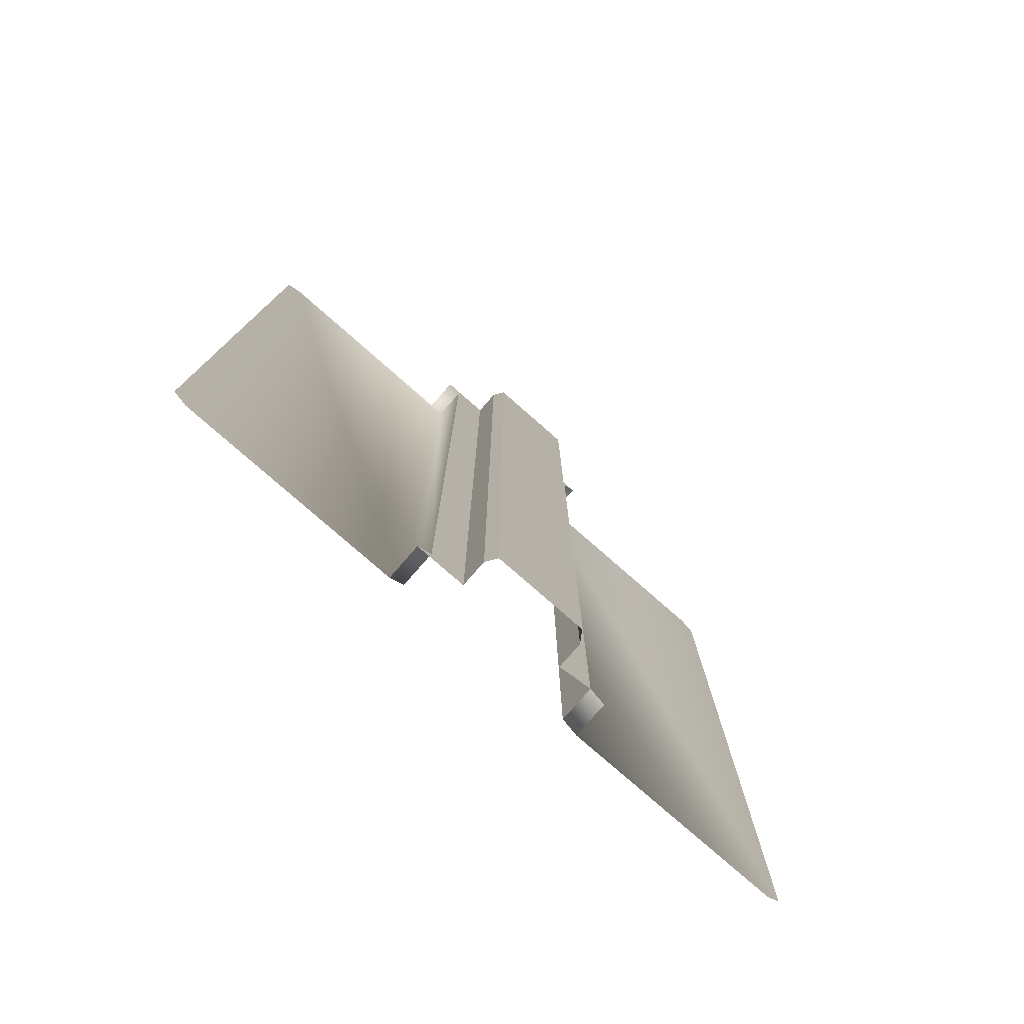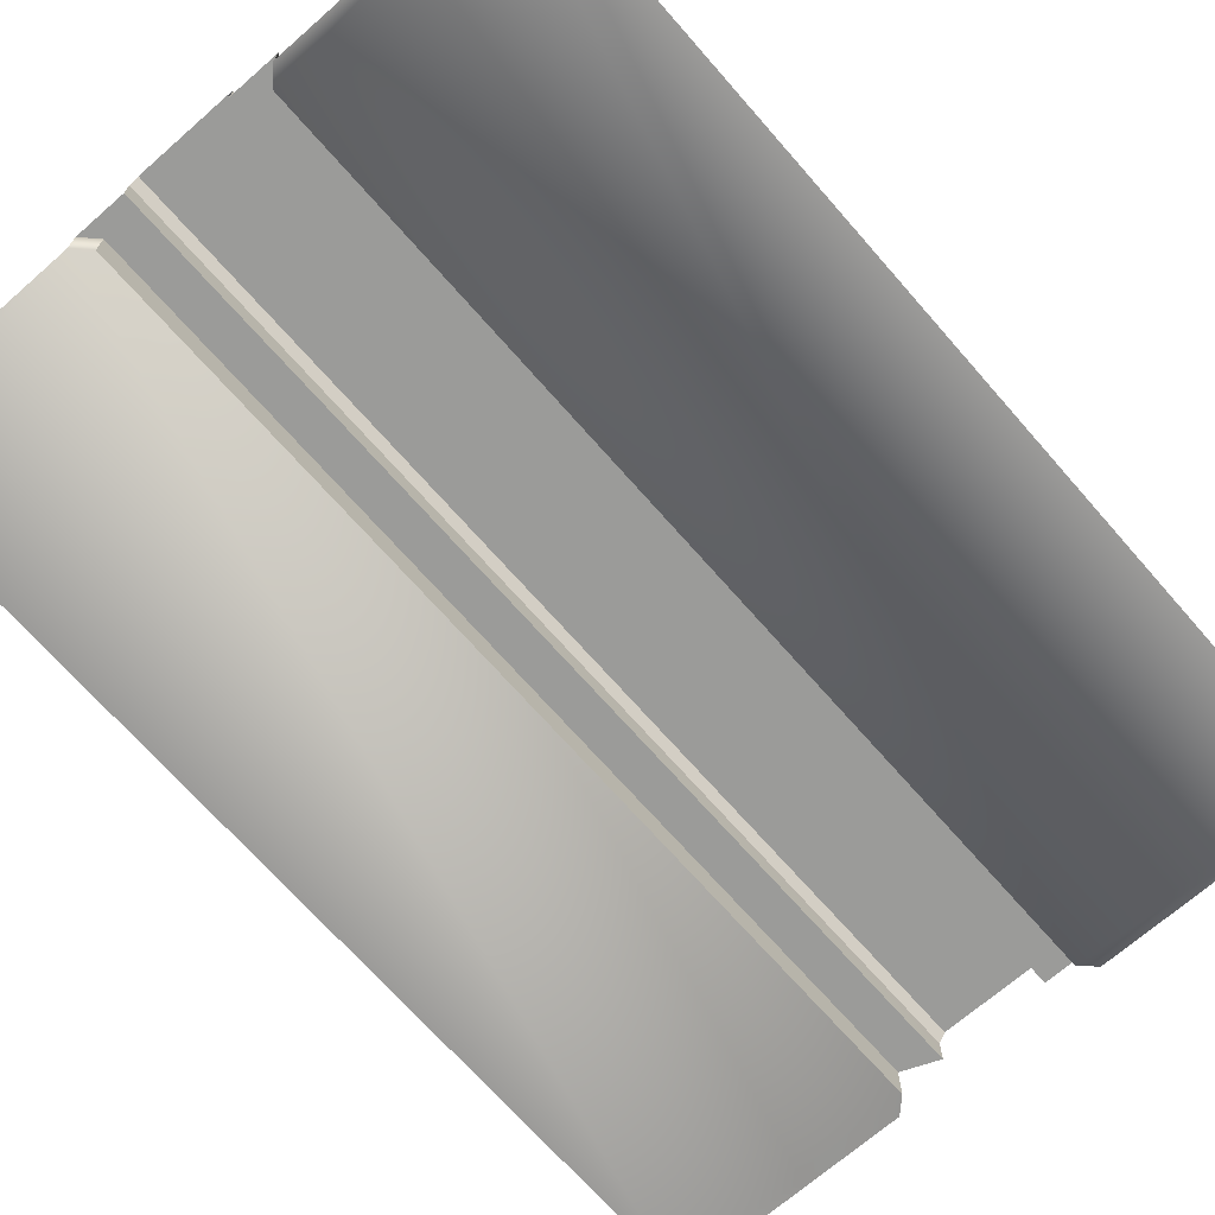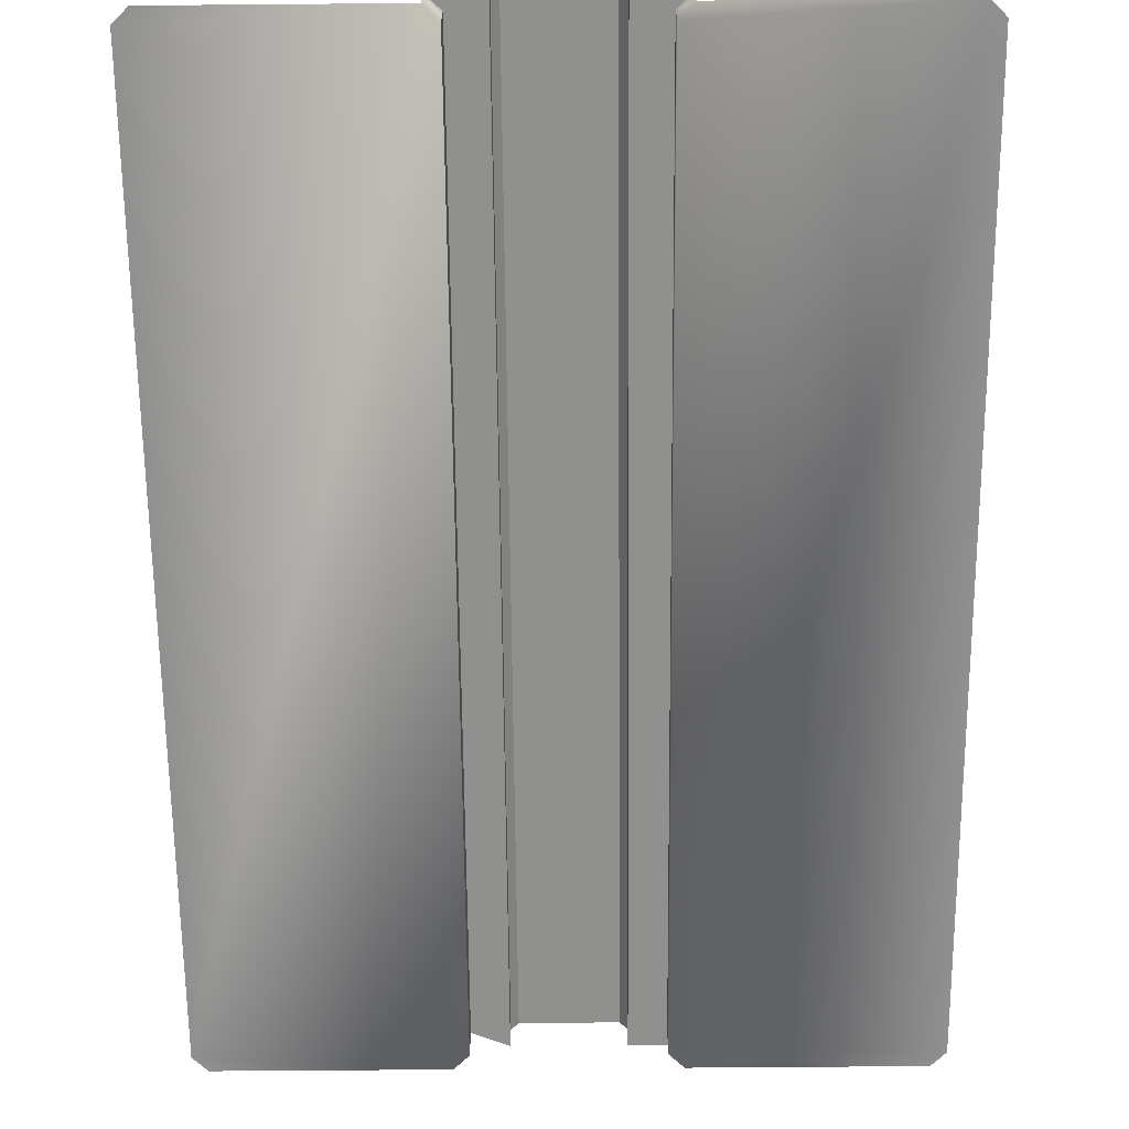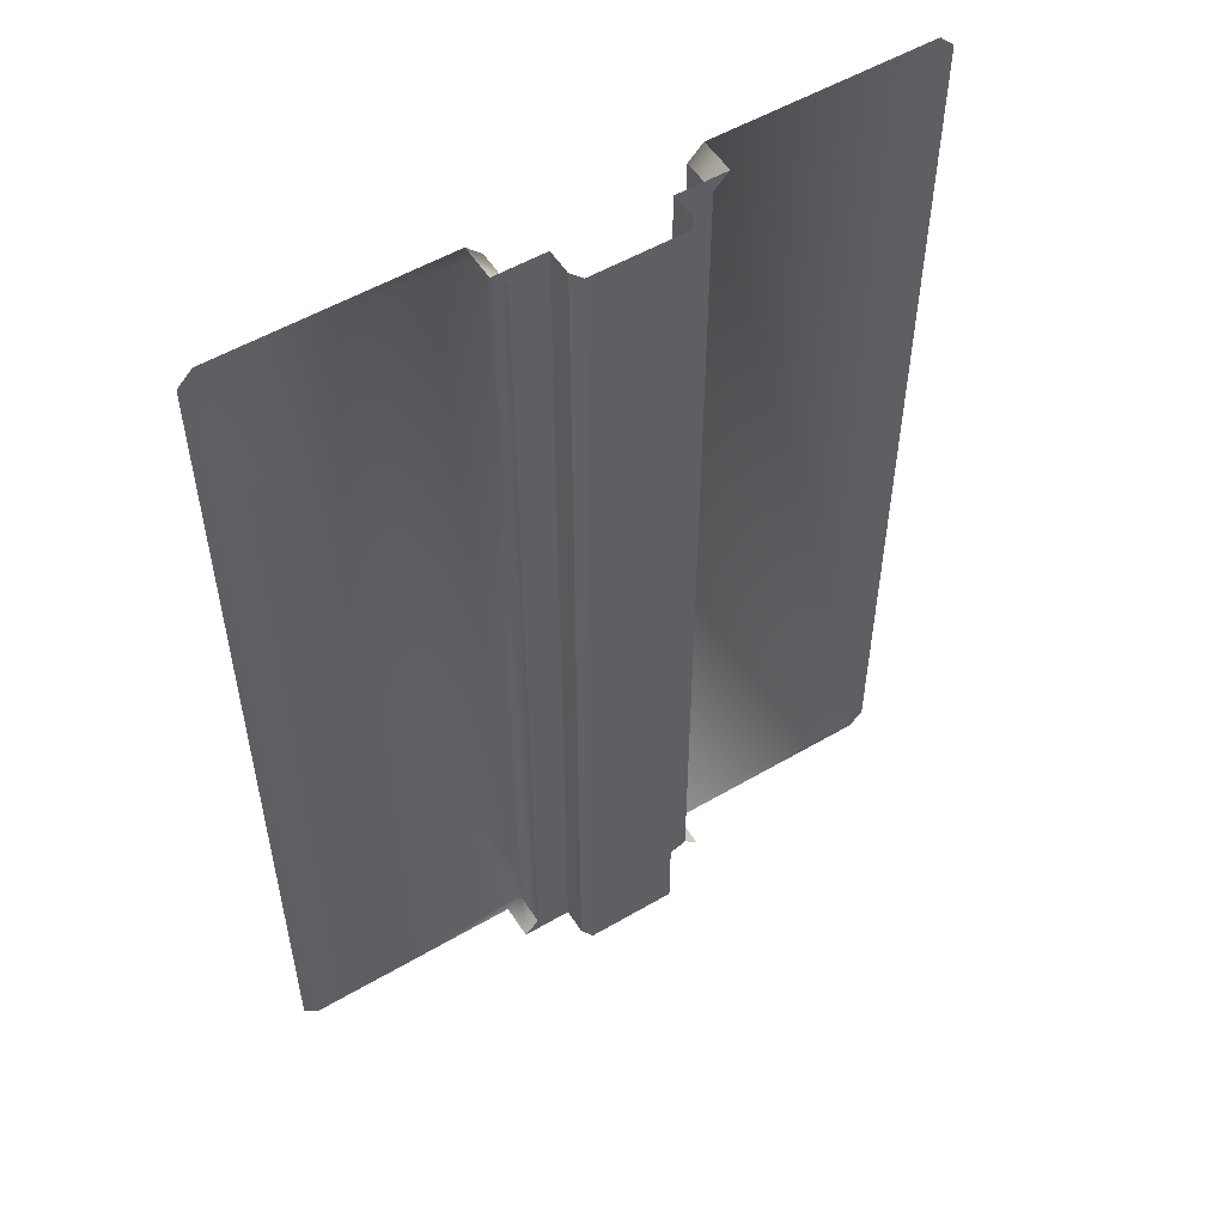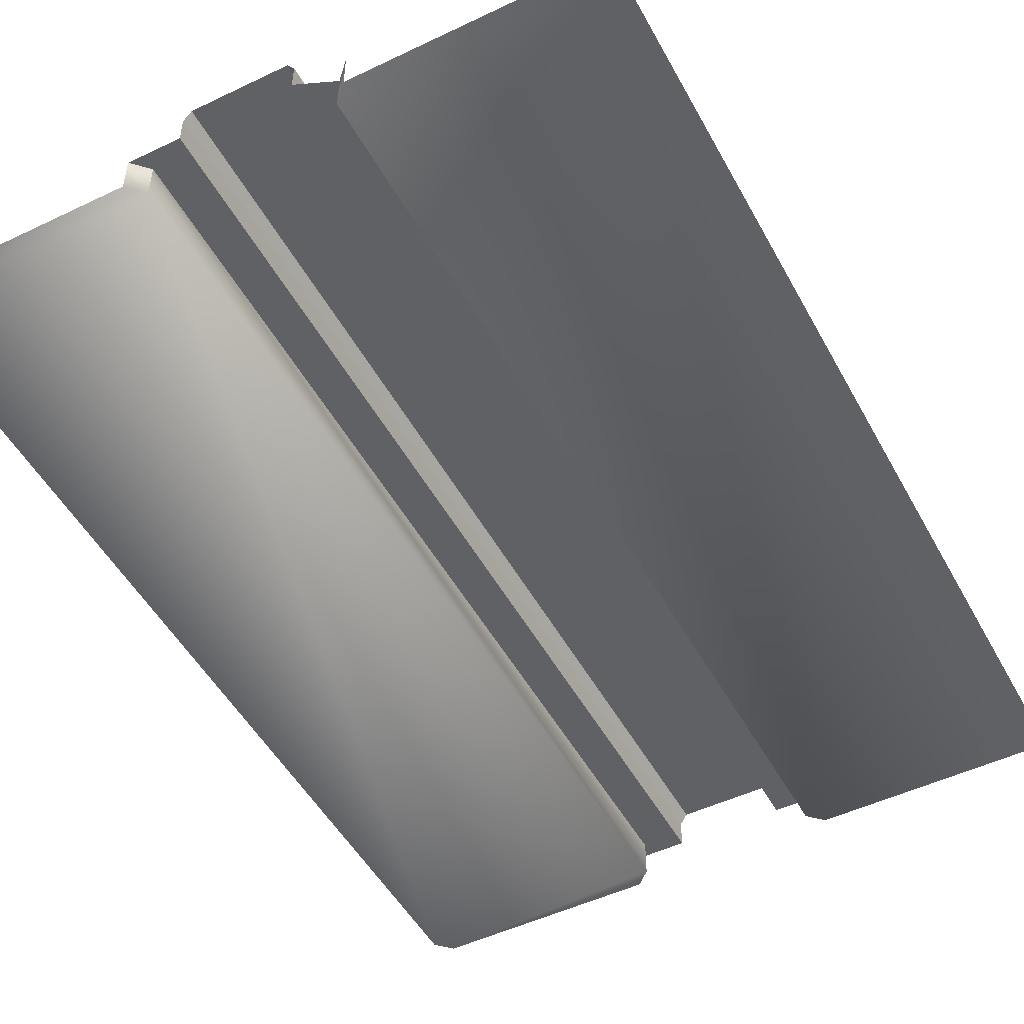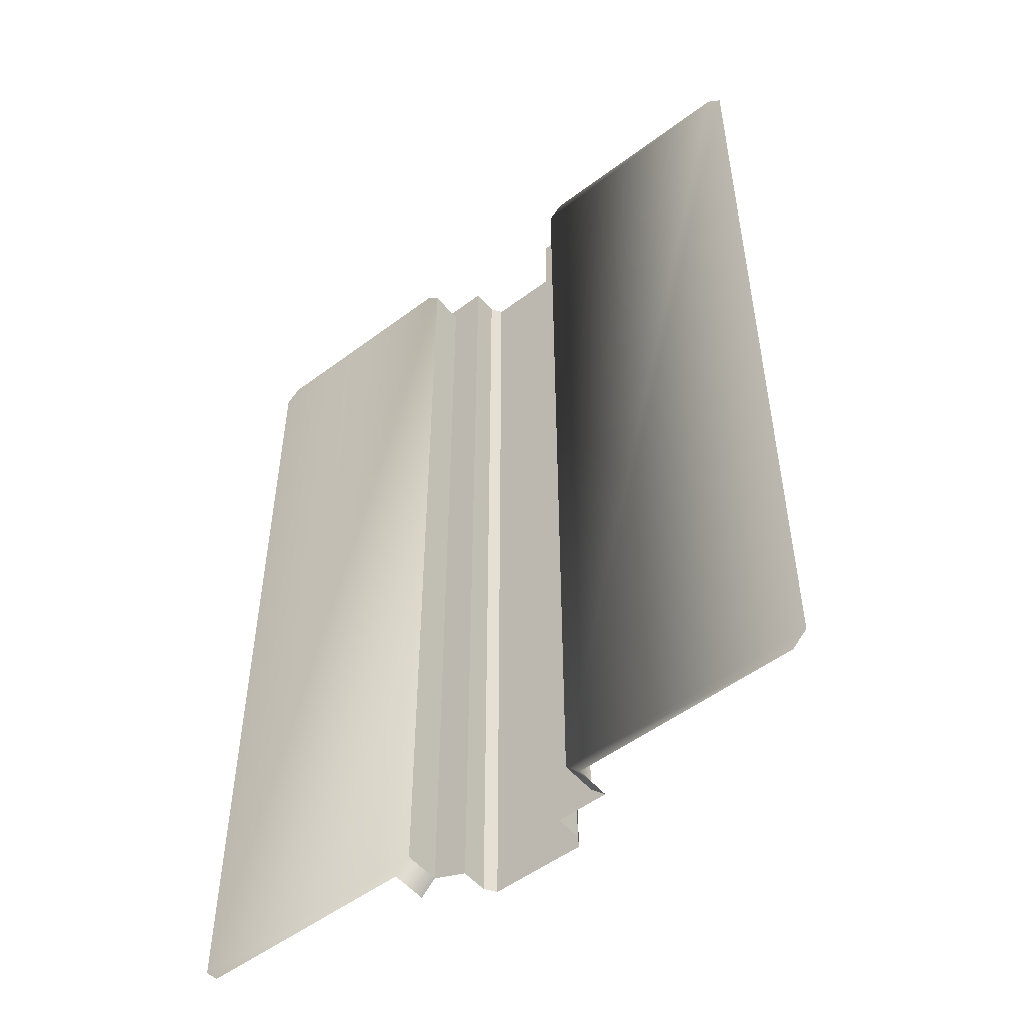
<metadata>
{"format":"obj","ext":"obj","renderer":"f3d","projection":"perspective","resolution":1024,"background":"white","views":[{"elev":-78.6,"azim":-41.2,"up":"+Y"},{"elev":-69.6,"azim":-138.8,"up":"+Z"},{"elev":-65.5,"azim":-179.5,"up":"+Z"},{"elev":53.7,"azim":-32.0,"up":"+Y"},{"elev":-49.8,"azim":27.8,"up":"+Z"},{"elev":-52.2,"azim":-141.0,"up":"+Y"}]}
</metadata>
<code>
o spacecamp.001
v -13.53 -3.414 -40.97
v -14.85 -3.414 -40.97
v -14.94 -3.325 -40.97
v -13.53 -3.414 -40.76
v -13.44 -3.325 -40.97
v -13.44 -3.325 -40.76
v -14.94 2.259 -40.97
v -14.85 2.347 -40.97
v -13.53 2.347 -40.76
v -13.53 2.347 -40.97
v -13.44 2.259 -40.76
v -13.44 2.259 -40.97
v -10.88 -3.325 -40.97
v -10.97 -3.414 -40.97
v -12.29 -3.414 -40.76
v -12.29 -3.414 -40.97
v -12.37 -3.325 -40.76
v -12.37 -3.325 -40.97
v -10.88 2.259 -40.97
v -10.97 2.347 -40.97
v -12.29 2.347 -40.97
v -12.29 2.347 -40.76
v -12.37 2.259 -40.97
v -12.37 2.259 -40.76
v -13.19 2.347 -40.54
v -12.63 2.347 -40.54
v -13.19 -3.414 -40.54
v -12.63 -3.414 -40.54
v -12.59 2.347 -40.76
v -12.59 2.347 -40.6
v -12.59 -3.414 -40.6
v -12.59 -3.414 -40.76
v -13.23 -3.414 -40.76
v -13.23 -3.414 -40.6
v -13.23 2.347 -40.6
v -13.23 2.347 -40.76
v -12.37 -3.325 -40.76
v -12.37 -3.325 -40.97
v -12.37 2.259 -40.97
v -12.37 2.259 -40.76
v -12.59 2.347 -40.76
v -12.59 2.347 -40.6
v -12.59 -3.414 -40.6
v -12.59 -3.414 -40.76
f 5 1 4
f 4 6 5
f 11 9 10
f 10 12 11
f 6 11 12
f 12 5 6
f 17 15 16
f 16 18 17
f 23 21 22
f 22 24 23
f 38 39 40
f 40 37 38
f 29 24 22
f 28 31 30
f 30 26 28
f 24 29 32
f 32 17 24
f 33 6 4
f 9 11 36
f 25 35 34
f 34 35 36
f 34 27 25
f 36 33 34
f 6 33 36
f 36 11 6
f 42 43 44
f 44 41 42
f 26 25 27
f 26 27 28
f 3 2 5
f 2 1 5
f 7 3 5
f 8 7 5
f 8 5 12
f 8 12 10
f 18 16 13
f 16 14 13
f 23 18 13
f 21 23 13
f 21 13 19
f 21 19 20

</code>
